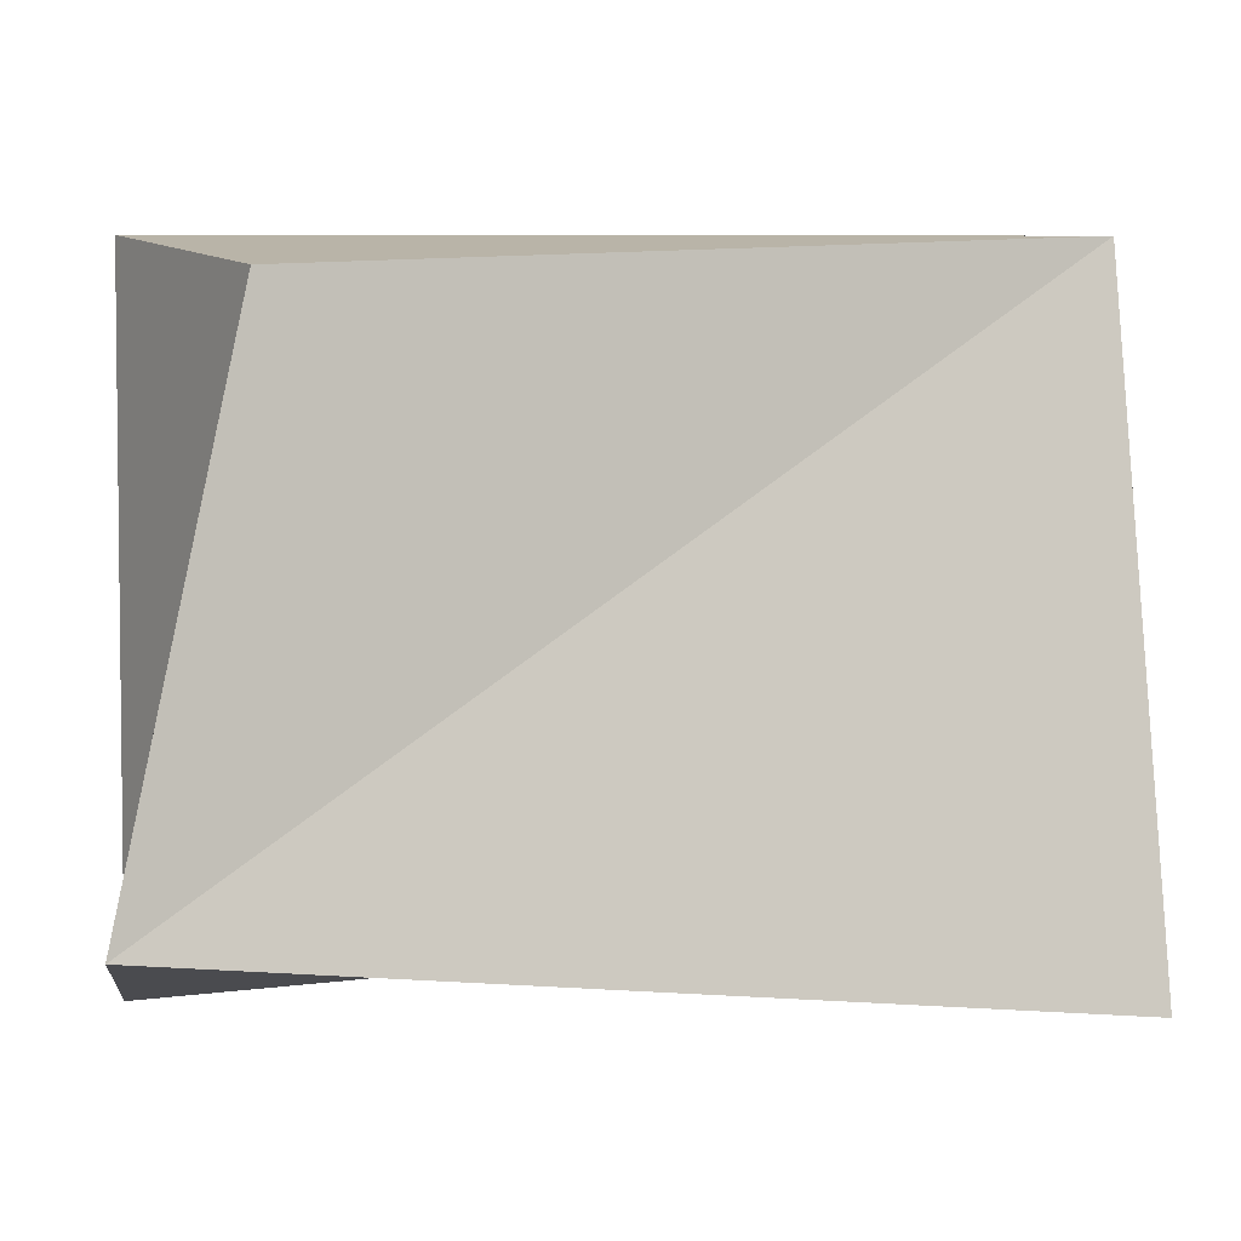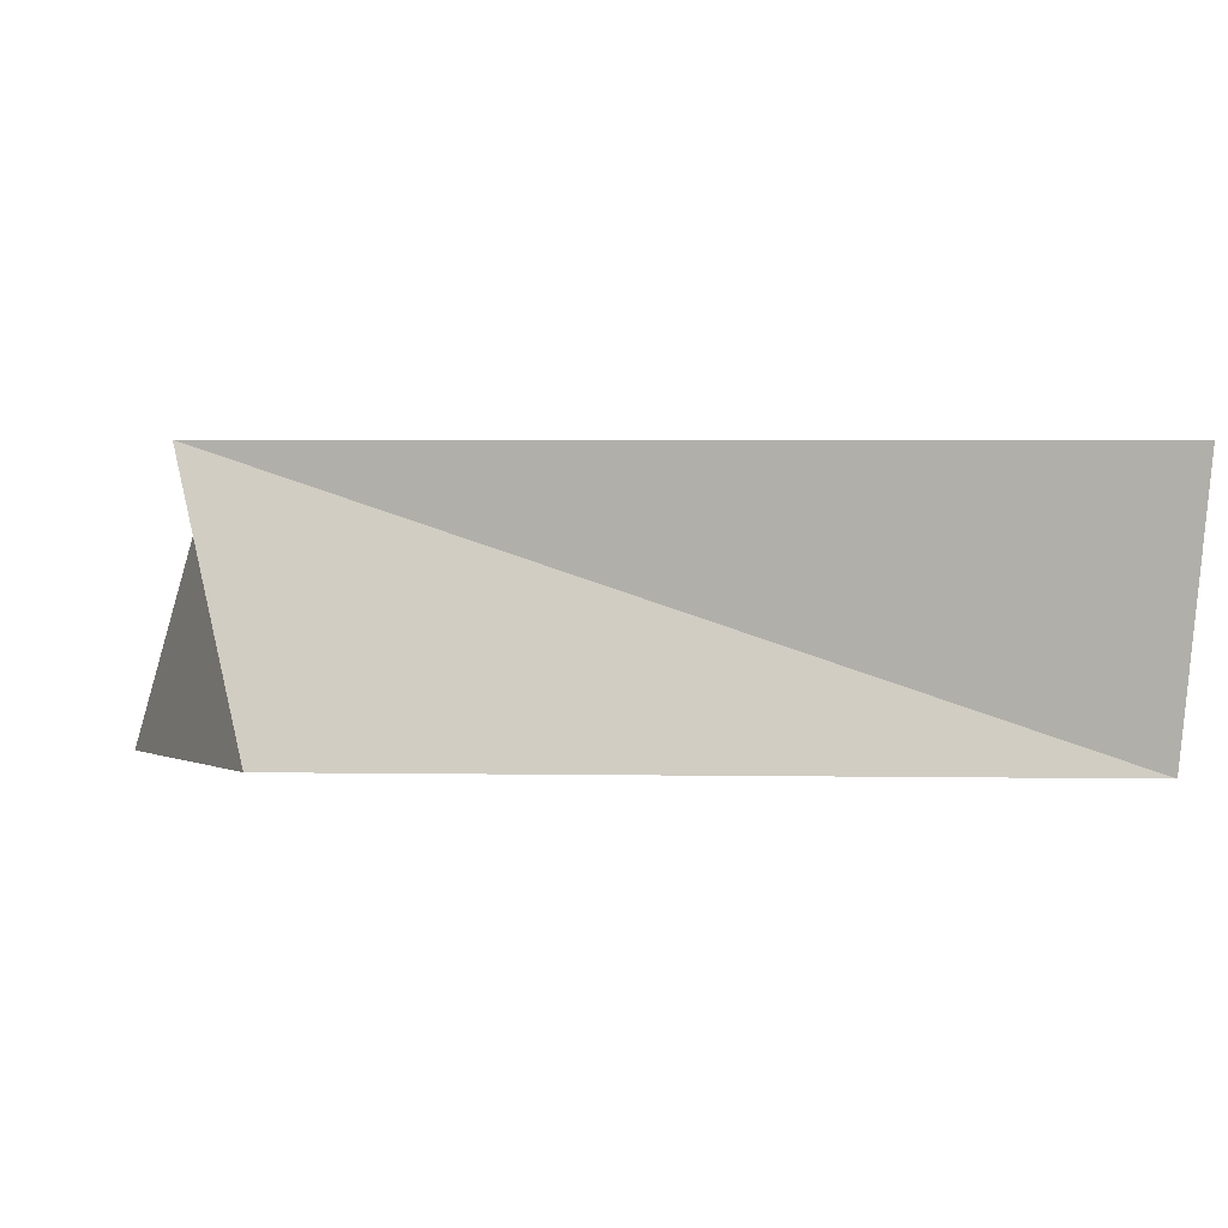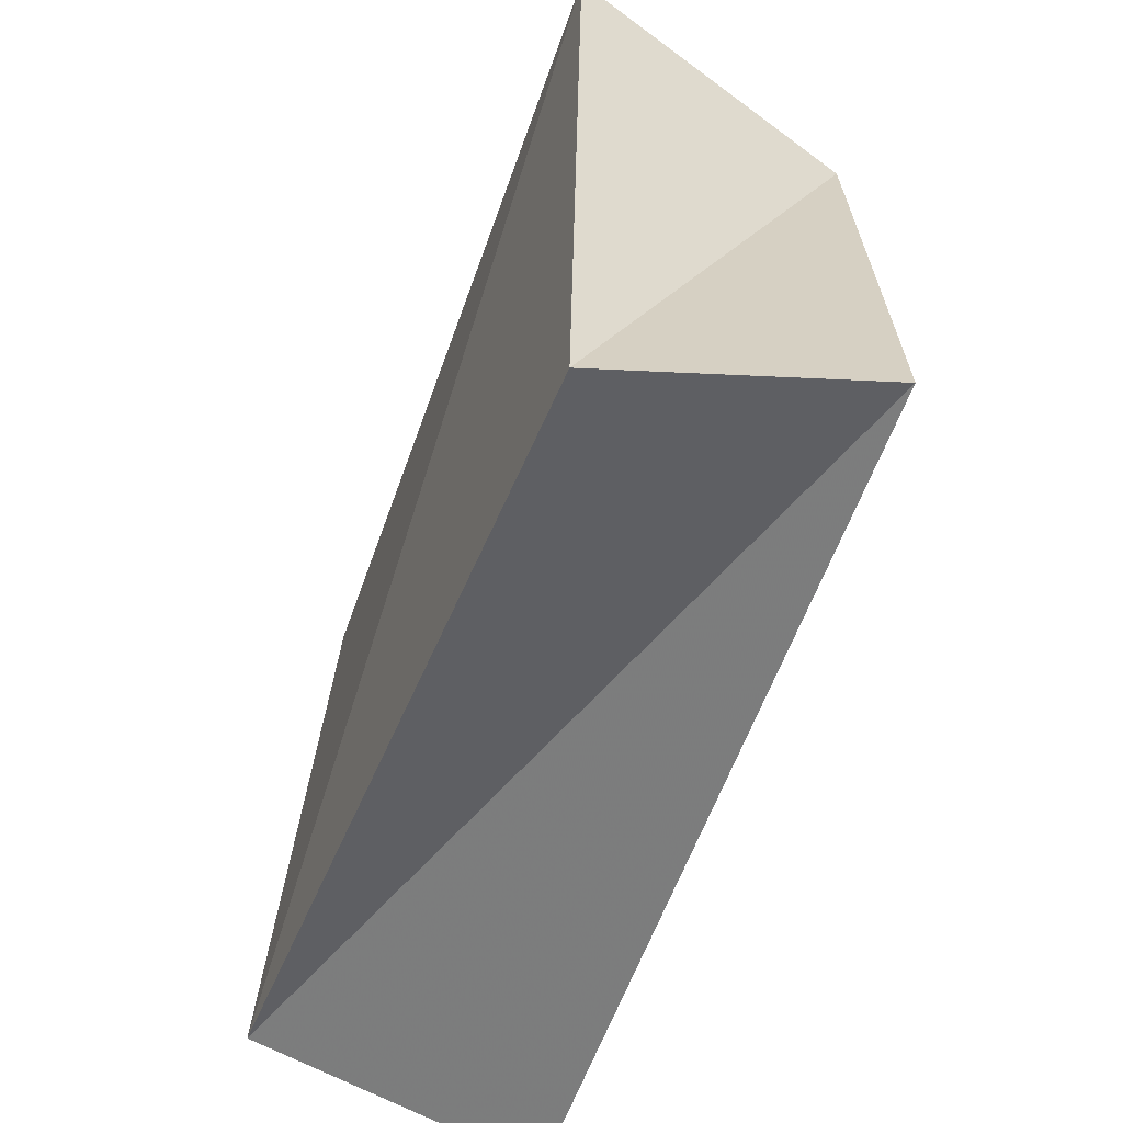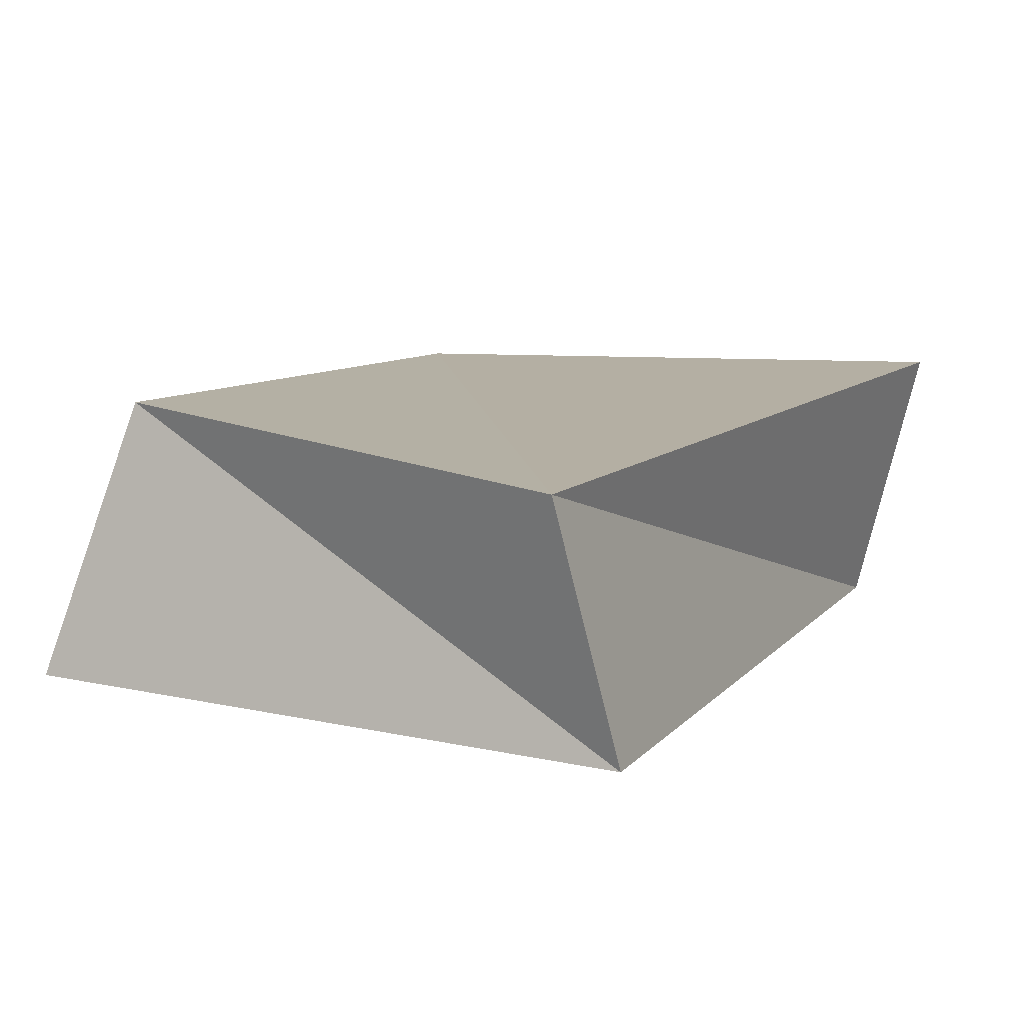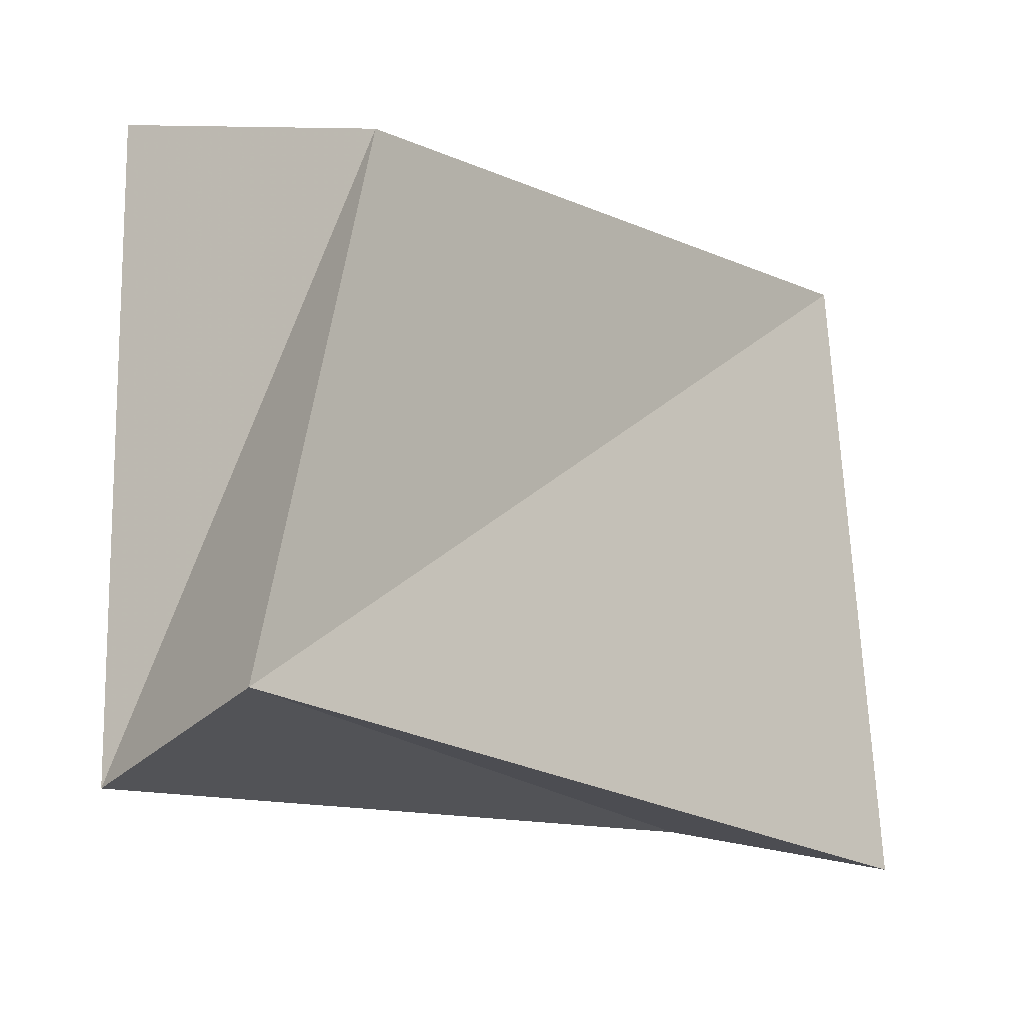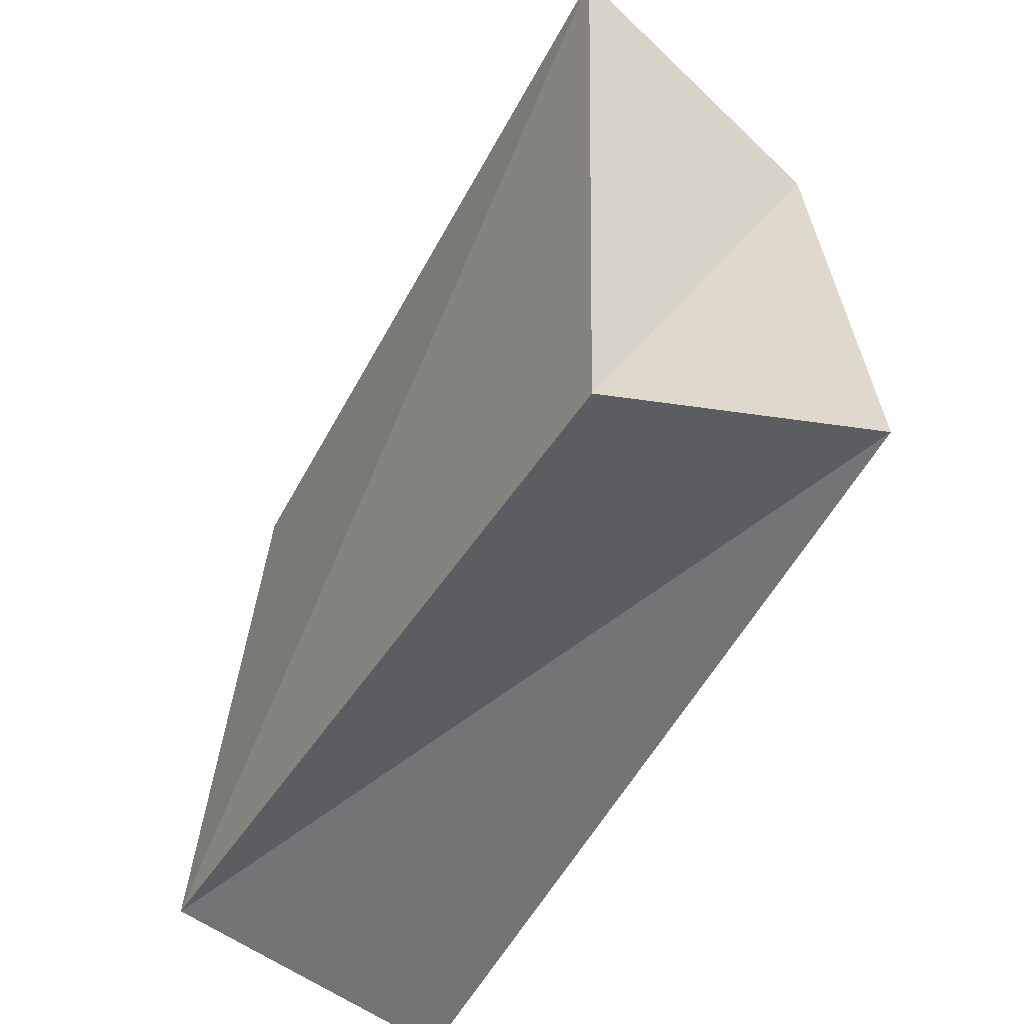
<metadata>
{"format":"obj","ext":"obj","renderer":"f3d","projection":"perspective","resolution":1024,"background":"white","views":[{"elev":-4.3,"azim":-18.5,"up":"+Y"},{"elev":-2.4,"azim":-17.0,"up":"+Z"},{"elev":-53.0,"azim":-110.2,"up":"+Y"},{"elev":11.3,"azim":-61.9,"up":"+Z"},{"elev":-17.3,"azim":-47.3,"up":"+Y"},{"elev":-48.2,"azim":-118.1,"up":"+Y"}]}
</metadata>
<code>
v -0.05757 -0.0349 0.01537
v -0.05137 -0.04047 -0.01646
v 0.04774 0.04039 0.01534
v 0.05164 -0.04218 0.01818
v -0.04557 0.03017 0.01937
v 0.05197 -0.03328 -0.0181
v 0.04878 0.03967 -0.01295
v -0.05362 0.03986 -0.01558
f 1 5 2
f 6 1 2
f 2 5 8
f 8 6 2
f 1 3 5
f 4 1 6
f 4 3 1
f 5 3 8
f 7 6 8
f 8 3 7
f 7 4 6
f 3 4 7

</code>
